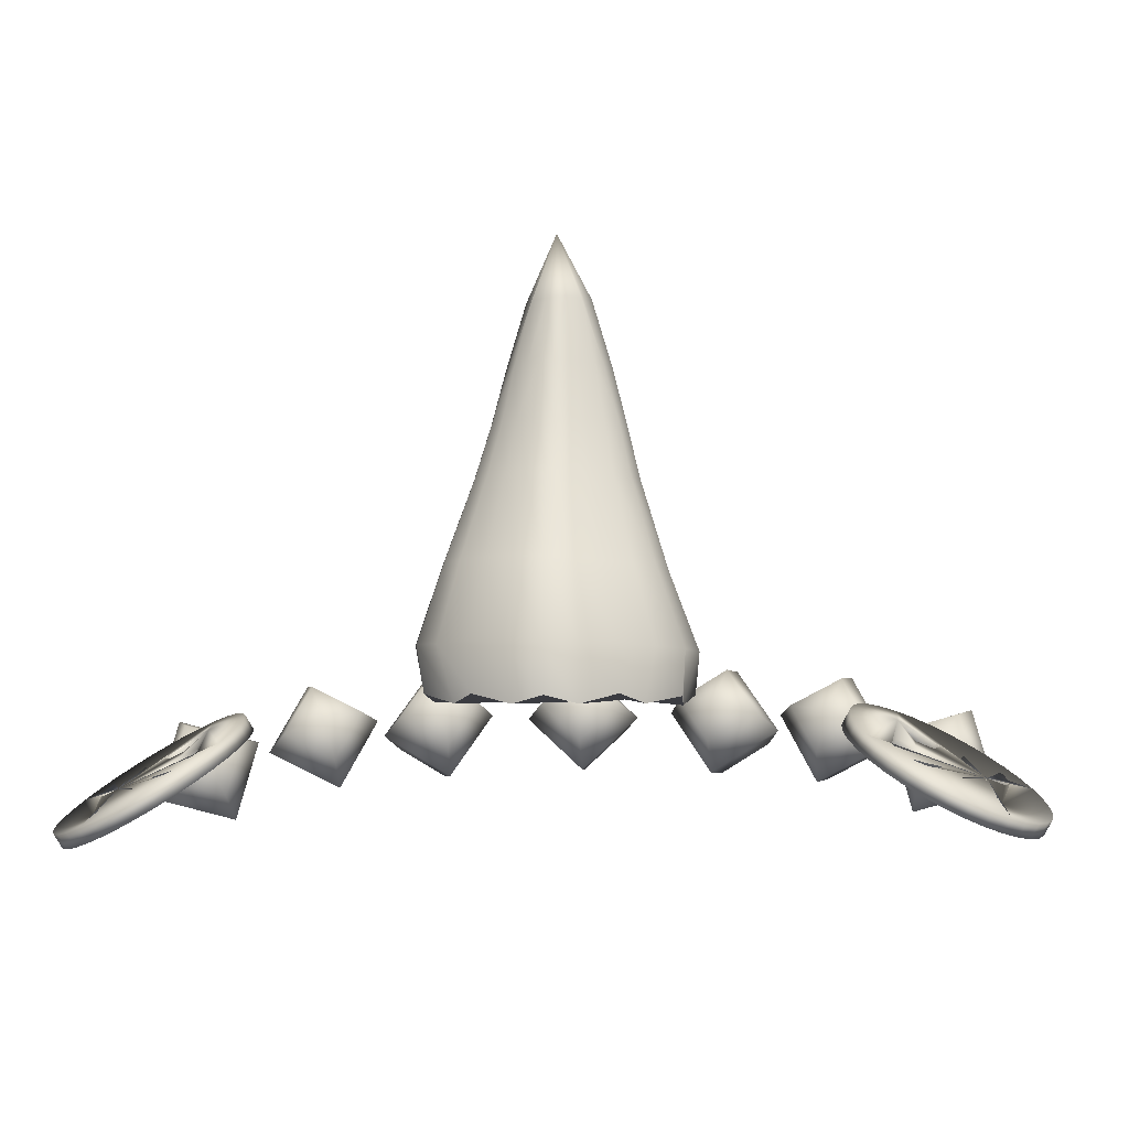
<metadata>
{"format":"obj","ext":"obj","renderer":"f3d","projection":"perspective","resolution":1024,"background":"white","views":[{"elev":-14.0,"azim":-175.3,"up":"+Z"}]}
</metadata>
<code>
o SnowmanSmileButtons
v 0 1.057 0.4225
v 0 1.073 0.4008
v 0.02455 1.067 0.4247
v 0 1.099 0.3962
v 0 1.12 0.4116
v 0.02455 1.115 0.4355
v 0 1.125 0.4377
v 0 1.062 0.4487
v 0 1.11 0.4595
v 0 1.083 0.464
v -0.02455 1.067 0.4247
v -0.03471 1.091 0.4301
v 0.09481 1.077 0.4145
v 0.08714 1.092 0.3938
v 0.1168 1.092 0.4119
v 0.08091 1.118 0.3903
v 0.07976 1.139 0.4059
v 0.1094 1.139 0.424
v 0.1228 1.118 0.4159
v 0.08437 1.144 0.4317
v 0.09942 1.082 0.4403
v 0.09204 1.129 0.4524
v 0.09827 1.104 0.456
v 0.0698 1.082 0.4222
v 0.06242 1.129 0.4343
v 0.05639 1.104 0.4303
v 0.162 1.107 0.4059
v 0.1523 1.12 0.3847
v 0.1833 1.122 0.4002
v 0.1452 1.145 0.3794
v 0.1449 1.168 0.3931
v 0.1758 1.17 0.4086
v 0.189 1.148 0.4013
v 0.1514 1.175 0.4178
v 0.1685 1.114 0.4307
v 0.1611 1.162 0.4391
v 0.1682 1.137 0.4444
v 0.1375 1.112 0.4152
v 0.1301 1.16 0.4236
v 0.1244 1.134 0.4225
v 0.223 1.157 0.3804
v 0.2085 1.167 0.3604
v 0.2418 1.172 0.3688
v 0.199 1.191 0.3539
v 0.2001 1.215 0.3647
v 0.2334 1.22 0.3731
v 0.2461 1.198 0.3657
v 0.2112 1.226 0.3866
v 0.234 1.168 0.4023
v 0.2257 1.216 0.4067
v 0.2351 1.192 0.4132
v 0.2007 1.163 0.3939
v 0.1923 1.211 0.3983
v 0.188 1.185 0.4013
v -0.02455 1.115 0.4355
v 0.03471 1.091 0.4301
v -0.09481 1.077 0.4145
v -0.1168 1.092 0.4119
v -0.08714 1.092 0.3938
v -0.08091 1.118 0.3903
v -0.1228 1.118 0.4159
v -0.1094 1.139 0.424
v -0.07976 1.139 0.4059
v -0.08437 1.144 0.4317
v -0.09942 1.082 0.4403
v -0.09827 1.104 0.456
v -0.09204 1.129 0.4524
v -0.0698 1.082 0.4222
v -0.05639 1.104 0.4303
v -0.06242 1.129 0.4343
v -0.162 1.107 0.4059
v -0.1833 1.122 0.4002
v -0.1523 1.12 0.3847
v -0.1452 1.145 0.3794
v -0.189 1.148 0.4013
v -0.1758 1.17 0.4086
v -0.1449 1.168 0.3931
v -0.1514 1.175 0.4178
v -0.1685 1.114 0.4307
v -0.1682 1.137 0.4444
v -0.1611 1.162 0.4391
v -0.1375 1.112 0.4152
v -0.1244 1.134 0.4225
v -0.1301 1.16 0.4236
v -0.223 1.157 0.3804
v -0.2418 1.172 0.3688
v -0.2085 1.167 0.3604
v -0.199 1.191 0.3539
v -0.2461 1.198 0.3657
v -0.2334 1.22 0.3731
v -0.2001 1.215 0.3647
v -0.2112 1.226 0.3866
v -0.234 1.168 0.4023
v -0.2351 1.192 0.4132
v -0.2257 1.216 0.4067
v -0.2007 1.163 0.3939
v -0.188 1.185 0.4013
v -0.1923 1.211 0.3983
v 0.000579 1.307 0.5965
v -0.000427 1.301 0.6359
v 0.004583 1.301 0.6358
v 0.008517 1.305 0.5964
v -0.000382 1.294 0.6772
v 0.008166 1.298 0.6361
v 0.01555 1.301 0.5971
v 0.01389 1.295 0.6363
v 0.02327 1.296 0.5979
v 0.0145 1.292 0.6368
v 0.02665 1.29 0.5991
v 0.01801 1.286 0.6375
v 0.02956 1.282 0.5999
v 0.01526 1.283 0.6381
v 0.02748 1.275 0.6009
v 0.01652 1.276 0.6393
v 0.02682 1.265 0.6022
v 0.0121 1.275 0.6396
v 0.02182 1.26 0.6032
v 0.01017 1.269 0.6406
v 0.01646 1.254 0.6037
v 0.004331 1.271 0.6405
v 0.007859 1.253 0.6037
v -0.000379 1.266 0.6415
v -0.00056 1.249 0.6042
v -0.004807 1.27 0.641
v -0.008274 1.252 0.604
v -0.009769 1.268 0.6415
v -0.01547 1.253 0.6034
v -0.01186 1.275 0.6404
v -0.02039 1.262 0.6022
v -0.01714 1.276 0.6405
v -0.02699 1.267 0.6015
v -0.01701 1.283 0.6394
v -0.0293 1.275 0.6008
v -0.02003 1.286 0.6391
v -0.03129 1.282 0.5998
v -0.0158 1.292 0.638
v -0.02685 1.291 0.5987
v -0.01451 1.295 0.6375
v -0.0222 1.296 0.5974
v -0.008675 1.298 0.6367
v -0.014 1.301 0.5967
v -0.005184 1.301 0.6362
v -0.007076 1.305 0.5962
v -0.03792 1.34 0.3978
v -0.03791 1.341 0.4251
v -0.01767 1.352 0.4228
v -0.01671 1.343 0.3918
v -0.02896 1.327 0.4739
v -0.01295 1.336 0.4736
v 0.003237 1.34 0.4739
v 0.002583 1.357 0.4224
v 0.001492 1.354 0.3948
v -0.07031 1.311 0.4014
v -0.07226 1.311 0.4274
v -0.0568 1.328 0.4258
v -0.05071 1.322 0.3955
v -0.05658 1.303 0.4756
v -0.04441 1.316 0.4746
v -0.07625 1.27 0.4096
v -0.07854 1.269 0.4346
v -0.07936 1.291 0.4297
v -0.06991 1.29 0.4002
v -0.06164 1.269 0.4796
v -0.06264 1.286 0.4774
v -0.05374 1.233 0.4196
v -0.05428 1.23 0.4439
v -0.06841 1.249 0.4391
v -0.06081 1.254 0.4098
v -0.04207 1.238 0.4844
v -0.05378 1.253 0.482
v -0.02005 1.208 0.4241
v -0.02009 1.204 0.4479
v -0.03797 1.214 0.4459
v -0.0343 1.224 0.4165
v -0.01501 1.216 0.4881
v -0.02936 1.225 0.4865
v 0.02215 1.211 0.4252
v 0.02387 1.208 0.45
v 0.001057 1.203 0.4489
v 0.000156 1.214 0.4191
v 0.02014 1.22 0.4896
v 0.001933 1.216 0.4891
v 0.05888 1.231 0.4206
v 0.06265 1.228 0.4461
v 0.04533 1.216 0.448
v 0.03833 1.225 0.4173
v 0.05118 1.236 0.4888
v 0.03753 1.226 0.4895
v 0.07399 1.269 0.4139
v 0.07731 1.268 0.4409
v 0.07202 1.246 0.4434
v 0.06187 1.252 0.4119
v 0.06274 1.269 0.4855
v 0.05896 1.251 0.4874
v 0.07065 1.311 0.4046
v 0.07504 1.312 0.4322
v 0.07865 1.291 0.436
v 0.06756 1.29 0.404
v 0.06114 1.303 0.481
v 0.06432 1.287 0.4833
v 0.04118 1.34 0.3989
v 0.04357 1.341 0.4274
v 0.0618 1.328 0.4291
v 0.05266 1.322 0.397
v 0.03592 1.327 0.477
v 0.05083 1.316 0.4789
v 0.02303 1.352 0.4239
v 0.01921 1.343 0.3923
v 0.01968 1.336 0.4751
v -0.02172 1.312 0.5266
v -0.009902 1.318 0.5269
v -0.0182 1.305 0.5614
v -0.008734 1.311 0.561
v 0.00096 1.313 0.5628
v 0.002076 1.321 0.528
v -0.04241 1.294 0.5303
v -0.03329 1.304 0.5278
v -0.035 1.291 0.5664
v -0.02773 1.299 0.5625
v -0.04616 1.268 0.5334
v -0.047 1.281 0.5321
v -0.03801 1.27 0.5696
v -0.03895 1.281 0.5679
v -0.03144 1.246 0.5346
v -0.04024 1.256 0.5336
v -0.026 1.252 0.5698
v -0.03333 1.26 0.5685
v -0.01144 1.23 0.539
v -0.02207 1.236 0.5368
v -0.009884 1.239 0.5742
v -0.01855 1.244 0.5714
v 0.01479 1.232 0.5384
v 0.001202 1.229 0.5388
v 0.01138 1.241 0.5726
v 0.000358 1.238 0.5729
v 0.03772 1.244 0.5393
v 0.02767 1.237 0.5389
v 0.02981 1.251 0.5735
v 0.02185 1.244 0.5725
v 0.04642 1.268 0.5351
v 0.04359 1.255 0.5373
v 0.03692 1.27 0.5686
v 0.03477 1.259 0.5705
v 0.0451 1.294 0.5333
v 0.04757 1.282 0.534
v 0.03573 1.291 0.5673
v 0.03798 1.281 0.5671
v 0.02648 1.312 0.5287
v 0.03753 1.304 0.5308
v 0.02076 1.305 0.5625
v 0.02981 1.299 0.5639
v 0.01436 1.318 0.5279
v 0.01098 1.311 0.5615
v -0.2127 1.306 0.3793
v -0.2084 1.302 0.3721
v -0.2026 1.308 0.384
v -0.1984 1.305 0.3768
v -0.1928 1.313 0.3876
v -0.1885 1.309 0.3804
v -0.1836 1.319 0.39
v -0.1793 1.316 0.3828
v -0.1754 1.327 0.3911
v -0.1711 1.324 0.3839
v -0.1685 1.336 0.3908
v -0.1642 1.333 0.3836
v -0.1631 1.346 0.3891
v -0.1588 1.343 0.3819
v -0.1595 1.356 0.3862
v -0.1552 1.353 0.379
v -0.1577 1.367 0.3821
v -0.1534 1.364 0.3749
v -0.158 1.377 0.3769
v -0.1537 1.374 0.3697
v -0.1602 1.387 0.371
v -0.1559 1.383 0.3638
v -0.1643 1.395 0.3644
v -0.16 1.392 0.3572
v -0.1701 1.402 0.3575
v -0.1658 1.399 0.3503
v -0.1774 1.408 0.3505
v -0.1731 1.404 0.3433
v -0.1859 1.411 0.3438
v -0.1816 1.407 0.3366
v -0.1953 1.412 0.3374
v -0.191 1.409 0.3302
v -0.2053 1.412 0.3318
v -0.201 1.408 0.3246
v -0.2153 1.409 0.3271
v -0.211 1.406 0.3199
v -0.2252 1.405 0.3234
v -0.2209 1.401 0.3162
v -0.2344 1.398 0.321
v -0.2301 1.395 0.3138
v -0.2426 1.39 0.3199
v -0.2383 1.387 0.3128
v -0.2495 1.381 0.3202
v -0.2452 1.378 0.313
v -0.2549 1.371 0.3219
v -0.2506 1.368 0.3147
v -0.2585 1.361 0.3248
v -0.2542 1.357 0.3176
v -0.2602 1.35 0.329
v -0.2559 1.347 0.3218
v -0.26 1.34 0.3341
v -0.2557 1.337 0.3269
v -0.2578 1.331 0.3401
v -0.2535 1.327 0.3329
v -0.2537 1.322 0.3466
v -0.2494 1.319 0.3394
v -0.2479 1.315 0.3535
v -0.2436 1.312 0.3463
v -0.2406 1.31 0.3605
v -0.2363 1.306 0.3533
v -0.2321 1.306 0.3673
v -0.2278 1.303 0.3601
v -0.2226 1.305 0.3736
v -0.2183 1.301 0.3664
v -0.2344 1.369 0.324
v -0.2313 1.36 0.3302
v -0.237 1.332 0.3405
v -0.2325 1.342 0.3382
v -0.2204 1.384 0.3247
v -0.2223 1.357 0.3367
v -0.223 1.347 0.3412
v -0.2299 1.379 0.3217
v -0.2339 1.323 0.3467
v -0.2129 1.363 0.3397
v -0.2141 1.345 0.3477
v -0.211 1.336 0.3539
v -0.201 1.338 0.3591
v -0.1979 1.329 0.3654
v -0.2155 1.326 0.3562
v -0.2249 1.32 0.3532
v -0.2115 1.382 0.3312
v -0.1984 1.375 0.3426
v -0.2084 1.373 0.3374
v -0.1953 1.366 0.3488
v -0.1965 1.348 0.3568
v -0.1939 1.385 0.3403
v -0.187 1.353 0.3598
v -0.1863 1.363 0.3554
v -0.1889 1.326 0.3719
v -0.1724 1.379 0.3561
v -0.175 1.342 0.3726
v -0.1769 1.369 0.3584
v -0.1781 1.351 0.3664
v -0.1845 1.39 0.3433
v -0.1755 1.388 0.3499
v -0.1795 1.332 0.3749
v -0.1838 1.335 0.3821
v -0.1869 1.333 0.3811
v -0.1777 1.385 0.3612
v -0.1798 1.391 0.3571
v -0.231 1.384 0.3299
v -0.2342 1.382 0.3289
v -0.2382 1.326 0.3539
v -0.2402 1.332 0.3497
v -0.2053 1.341 0.3663
v -0.2027 1.378 0.3498
v -0.1887 1.394 0.3505
v -0.2008 1.351 0.364
v -0.1996 1.369 0.356
v -0.1982 1.388 0.3475
v -0.2022 1.332 0.3725
v -0.1913 1.357 0.367
v -0.1906 1.367 0.3626
v -0.1812 1.372 0.3656
v -0.1767 1.382 0.3633
v -0.1793 1.345 0.3798
v -0.1824 1.354 0.3736
v -0.1932 1.33 0.3791
v -0.2413 1.335 0.3477
v -0.2387 1.372 0.3311
v -0.2266 1.361 0.3439
v -0.2273 1.351 0.3484
v -0.2368 1.346 0.3454
v -0.2356 1.363 0.3374
v -0.2172 1.366 0.3469
v -0.2292 1.324 0.3604
v -0.2153 1.34 0.3611
v -0.2127 1.377 0.3446
v -0.2184 1.348 0.3549
v -0.2247 1.388 0.3319
v -0.2158 1.385 0.3384
v -0.2198 1.329 0.3634
v 0.2127 1.306 0.3793
v 0.2084 1.302 0.3721
v 0.2026 1.308 0.384
v 0.1984 1.305 0.3768
v 0.1928 1.313 0.3876
v 0.1885 1.309 0.3804
v 0.1836 1.319 0.39
v 0.1793 1.316 0.3828
v 0.1754 1.327 0.3911
v 0.1711 1.324 0.3839
v 0.1685 1.336 0.3908
v 0.1642 1.333 0.3836
v 0.1631 1.346 0.3891
v 0.1588 1.343 0.3819
v 0.1595 1.356 0.3862
v 0.1552 1.353 0.379
v 0.1577 1.367 0.3821
v 0.1534 1.364 0.3749
v 0.158 1.377 0.3769
v 0.1537 1.374 0.3697
v 0.1602 1.387 0.371
v 0.1559 1.383 0.3638
v 0.1643 1.395 0.3644
v 0.16 1.392 0.3572
v 0.1701 1.402 0.3575
v 0.1658 1.399 0.3503
v 0.1774 1.408 0.3505
v 0.1731 1.404 0.3433
v 0.1859 1.411 0.3438
v 0.1816 1.407 0.3366
v 0.1953 1.412 0.3374
v 0.191 1.409 0.3302
v 0.2053 1.412 0.3318
v 0.201 1.408 0.3246
v 0.2153 1.409 0.3271
v 0.211 1.406 0.3199
v 0.2252 1.405 0.3234
v 0.2209 1.401 0.3162
v 0.2344 1.398 0.321
v 0.2301 1.395 0.3138
v 0.2426 1.39 0.3199
v 0.2383 1.387 0.3128
v 0.2495 1.381 0.3202
v 0.2452 1.378 0.313
v 0.2549 1.371 0.3219
v 0.2506 1.368 0.3147
v 0.2585 1.361 0.3248
v 0.2542 1.357 0.3176
v 0.2602 1.35 0.329
v 0.2559 1.347 0.3218
v 0.26 1.34 0.3341
v 0.2557 1.337 0.3269
v 0.2578 1.331 0.3401
v 0.2535 1.327 0.3329
v 0.2537 1.322 0.3466
v 0.2494 1.319 0.3394
v 0.2479 1.315 0.3535
v 0.2436 1.312 0.3463
v 0.2406 1.31 0.3605
v 0.2363 1.306 0.3533
v 0.2321 1.306 0.3673
v 0.2278 1.303 0.3601
v 0.2226 1.305 0.3736
v 0.2183 1.301 0.3664
v 0.2344 1.369 0.324
v 0.2313 1.36 0.3302
v 0.237 1.332 0.3405
v 0.2325 1.342 0.3382
v 0.2204 1.384 0.3247
v 0.2223 1.357 0.3367
v 0.223 1.347 0.3412
v 0.2299 1.379 0.3217
v 0.2339 1.323 0.3467
v 0.2129 1.363 0.3397
v 0.2141 1.345 0.3477
v 0.211 1.336 0.3539
v 0.201 1.338 0.3591
v 0.1979 1.329 0.3654
v 0.2155 1.326 0.3562
v 0.2249 1.32 0.3532
v 0.2115 1.382 0.3312
v 0.1984 1.375 0.3426
v 0.2084 1.373 0.3374
v 0.1953 1.366 0.3488
v 0.1965 1.348 0.3568
v 0.1939 1.385 0.3403
v 0.187 1.353 0.3598
v 0.1863 1.363 0.3554
v 0.1889 1.326 0.3719
v 0.1724 1.379 0.3561
v 0.175 1.342 0.3726
v 0.1769 1.369 0.3584
v 0.1781 1.351 0.3664
v 0.1845 1.39 0.3433
v 0.1755 1.388 0.3499
v 0.1795 1.332 0.3749
v 0.1838 1.335 0.3821
v 0.1869 1.333 0.3811
v 0.1777 1.385 0.3612
v 0.1798 1.391 0.3571
v 0.231 1.384 0.3299
v 0.2342 1.382 0.3289
v 0.2382 1.326 0.3539
v 0.2402 1.332 0.3497
v 0.2053 1.341 0.3663
v 0.2027 1.378 0.3498
v 0.1887 1.394 0.3505
v 0.2008 1.351 0.364
v 0.1996 1.369 0.356
v 0.1982 1.388 0.3475
v 0.2022 1.332 0.3725
v 0.1913 1.357 0.367
v 0.1906 1.367 0.3626
v 0.1812 1.372 0.3656
v 0.1767 1.382 0.3633
v 0.1793 1.345 0.3798
v 0.1824 1.354 0.3736
v 0.1932 1.33 0.3791
v 0.2413 1.335 0.3477
v 0.2387 1.372 0.3311
v 0.2266 1.361 0.3439
v 0.2273 1.351 0.3484
v 0.2368 1.346 0.3454
v 0.2356 1.363 0.3374
v 0.2172 1.366 0.3469
v 0.2292 1.324 0.3604
v 0.2153 1.34 0.3611
v 0.2127 1.377 0.3446
v 0.2184 1.348 0.3549
v 0.2247 1.388 0.3319
v 0.2158 1.385 0.3384
v 0.2198 1.329 0.3634
f 1 2 3
f 4 5 6 56
f 2 4 56 3
f 5 7 6
f 1 3 8
f 56 6 9 10
f 3 56 10 8
f 6 7 9
f 1 8 11
f 10 9 55 12
f 8 10 12 11
f 1 11 2
f 12 55 5 4
f 11 12 4 2
f 13 14 15
f 16 17 18 19
f 14 16 19 15
f 17 20 18
f 13 15 21
f 19 18 22 23
f 15 19 23 21
f 18 20 22
f 13 21 24
f 23 22 25 26
f 21 23 26 24
f 22 20 25
f 13 24 14
f 26 25 17 16
f 24 26 16 14
f 25 20 17
f 27 28 29
f 30 31 32 33
f 28 30 33 29
f 31 34 32
f 27 29 35
f 33 32 36 37
f 29 33 37 35
f 32 34 36
f 27 35 38
f 37 36 39 40
f 35 37 40 38
f 36 34 39
f 27 38 28
f 40 39 31 30
f 38 40 30 28
f 39 34 31
f 41 42 43
f 44 45 46 47
f 42 44 47 43
f 45 48 46
f 41 43 49
f 47 46 50 51
f 43 47 51 49
f 46 48 50
f 41 49 52
f 51 50 53 54
f 49 51 54 52
f 50 48 53
f 41 52 42
f 54 53 45 44
f 52 54 44 42
f 53 48 45
f 5 55 7
f 55 9 7
f 57 58 59
f 60 61 62 63
f 59 58 61 60
f 63 62 64
f 57 65 58
f 61 66 67 62
f 58 65 66 61
f 62 67 64
f 57 68 65
f 66 69 70 67
f 65 68 69 66
f 67 70 64
f 57 59 68
f 69 60 63 70
f 68 59 60 69
f 70 63 64
f 71 72 73
f 74 75 76 77
f 73 72 75 74
f 77 76 78
f 71 79 72
f 75 80 81 76
f 72 79 80 75
f 76 81 78
f 71 82 79
f 80 83 84 81
f 79 82 83 80
f 81 84 78
f 71 73 82
f 83 74 77 84
f 82 73 74 83
f 84 77 78
f 85 86 87
f 88 89 90 91
f 87 86 89 88
f 91 90 92
f 85 93 86
f 89 94 95 90
f 86 93 94 89
f 90 95 92
f 85 96 93
f 94 97 98 95
f 93 96 97 94
f 95 98 92
f 85 87 96
f 97 88 91 98
f 96 87 88 97
f 98 91 92
f 99 100 101 102
f 103 104 101 100
f 105 102 101 104
f 105 104 106 107
f 103 108 106 104
f 109 107 106 108
f 109 108 110 111
f 103 112 110 108
f 113 111 110 112
f 113 112 114 115
f 103 116 114 112
f 117 115 114 116
f 117 116 118 119
f 103 120 118 116
f 121 119 118 120
f 121 120 122 123
f 103 124 122 120
f 125 123 122 124
f 125 124 126 127
f 103 128 126 124
f 129 127 126 128
f 129 128 130 131
f 103 132 130 128
f 133 131 130 132
f 133 132 134 135
f 103 136 134 132
f 137 135 134 136
f 137 136 138 139
f 103 140 138 136
f 141 139 138 140
f 141 140 142 143
f 103 100 142 140
f 99 143 142 100
f 144 145 146 147
f 145 148 149 146
f 146 149 150 151
f 147 146 151 152
f 153 154 155 156
f 154 157 158 155
f 155 158 148 145
f 156 155 145 144
f 159 160 161 162
f 160 163 164 161
f 161 164 157 154
f 162 161 154 153
f 165 166 167 168
f 166 169 170 167
f 167 170 163 160
f 168 167 160 159
f 171 172 173 174
f 172 175 176 173
f 173 176 169 166
f 174 173 166 165
f 177 178 179 180
f 178 181 182 179
f 179 182 175 172
f 180 179 172 171
f 183 184 185 186
f 184 187 188 185
f 185 188 181 178
f 186 185 178 177
f 189 190 191 192
f 190 193 194 191
f 191 194 187 184
f 192 191 184 183
f 195 196 197 198
f 196 199 200 197
f 197 200 193 190
f 198 197 190 189
f 201 202 203 204
f 202 205 206 203
f 203 206 199 196
f 204 203 196 195
f 152 151 207 208
f 151 150 209 207
f 207 209 205 202
f 208 207 202 201
f 148 210 211 149
f 210 212 213 211
f 211 213 214 215
f 149 211 215 150
f 157 216 217 158
f 216 218 219 217
f 217 219 212 210
f 158 217 210 148
f 163 220 221 164
f 220 222 223 221
f 221 223 218 216
f 164 221 216 157
f 169 224 225 170
f 224 226 227 225
f 225 227 222 220
f 170 225 220 163
f 175 228 229 176
f 228 230 231 229
f 229 231 226 224
f 176 229 224 169
f 181 232 233 182
f 232 234 235 233
f 233 235 230 228
f 182 233 228 175
f 187 236 237 188
f 236 238 239 237
f 237 239 234 232
f 188 237 232 181
f 193 240 241 194
f 240 242 243 241
f 241 243 238 236
f 194 241 236 187
f 199 244 245 200
f 244 246 247 245
f 245 247 242 240
f 200 245 240 193
f 205 248 249 206
f 248 250 251 249
f 249 251 246 244
f 206 249 244 199
f 150 215 252 209
f 215 214 253 252
f 252 253 250 248
f 209 252 248 205
f 214 213 143 99
f 212 141 143 213
f 212 219 139 141
f 218 137 139 219
f 218 223 135 137
f 222 133 135 223
f 222 227 131 133
f 226 129 131 227
f 226 231 127 129
f 230 125 127 231
f 230 235 123 125
f 234 121 123 235
f 234 239 119 121
f 238 117 119 239
f 238 243 115 117
f 242 113 115 243
f 242 247 111 113
f 246 109 111 247
f 246 251 107 109
f 250 105 107 251
f 250 253 102 105
f 214 99 102 253
f 174 165 168 159 162 153 156 144 147 152 208 201 204 195 198 189 192 183 186 177 180 171
f 254 255 257 256
f 256 257 259 258
f 258 259 261 260
f 260 261 263 262
f 262 263 265 264
f 264 265 267 266
f 266 267 269 268
f 268 269 271 270
f 270 271 273 272
f 272 273 275 274
f 274 275 277 276
f 276 277 279 278
f 278 279 281 280
f 280 281 283 282
f 282 283 285 284
f 284 285 287 286
f 286 287 289 288
f 288 289 291 290
f 290 291 293 292
f 292 293 295 294
f 294 295 297 296
f 296 297 299 298
f 298 299 301 300
f 300 301 303 302
f 302 303 305 304
f 304 305 307 306
f 306 307 309 308
f 308 309 311 310
f 310 311 313 312
f 312 313 315 314
f 335 336 334 322 325 318 319 323 324 321 320 307 305 303 301 299 297 295 293 291 289 287 285 283 281 279 277 275 343 348 347 339
f 345 343 275 273 271 269 267 265 263 261 259 257 255 317 315 313 311 309 307 320 326 333 332 329 330 331 342 349 344 346 340 341
f 341 340 338 330 329 328 324 323 327 336 335 337
f 314 315 317 316
f 316 317 255 254
f 350 351 260 262 264 266 268 270 272 274 276 352 368 367 366 365 370 369
f 354 292 294 296 298 300 302 304 306 308 357 372 376 375 374 377 373 355
f 375 382 380 385 379 356 357 308 310 312 314 316 254 256 258 260 351 371 364 358 361 365 366 362 359 363 360 353 352 276 278 280 282 284 286 288 290 292 354 383 384 381 378 374
f 385 332 333 379
f 329 332 385 380
f 328 329 380 382
f 324 328 382 375
f 321 324 375 376
f 372 320 321 376
f 356 326 320 372 357
f 379 333 326 356
f 371 342 331 364
f 364 331 330 358
f 358 330 338 361
f 338 340 365 361
f 340 346 370 365
f 346 344 369 370
f 344 349 350 369
f 350 349 342 371 351
f 322 334 384 383
f 334 336 381 384
f 336 327 378 381
f 378 327 323 374
f 374 323 319 377
f 377 319 318 373
f 373 318 325 355
f 325 322 383 354 355
f 339 347 360 363
f 359 335 339 363
f 362 337 335 359
f 366 341 337 362
f 367 345 341 366
f 343 345 367 368
f 348 343 368 352 353
f 347 348 353 360
f 386 388 389 387
f 388 390 391 389
f 390 392 393 391
f 392 394 395 393
f 394 396 397 395
f 396 398 399 397
f 398 400 401 399
f 400 402 403 401
f 402 404 405 403
f 404 406 407 405
f 406 408 409 407
f 408 410 411 409
f 410 412 413 411
f 412 414 415 413
f 414 416 417 415
f 416 418 419 417
f 418 420 421 419
f 420 422 423 421
f 422 424 425 423
f 424 426 427 425
f 426 428 429 427
f 428 430 431 429
f 430 432 433 431
f 432 434 435 433
f 434 436 437 435
f 436 438 439 437
f 438 440 441 439
f 440 442 443 441
f 442 444 445 443
f 444 446 447 445
f 467 471 479 480 475 407 409 411 413 415 417 419 421 423 425 427 429 431 433 435 437 439 452 453 456 455 451 450 457 454 466 468
f 477 473 472 478 476 481 474 463 462 461 464 465 458 452 439 441 443 445 447 449 387 389 391 393 395 397 399 401 403 405 407 475
f 473 469 467 468 459 455 456 460 461 462 470 472
f 446 448 449 447
f 448 386 387 449
f 482 501 502 497 498 499 500 484 408 406 404 402 400 398 396 394 392 483
f 486 487 505 509 506 507 508 504 489 440 438 436 434 432 430 428 426 424
f 507 506 510 513 516 515 486 424 422 420 418 416 414 412 410 408 484 485 492 495 491 494 498 497 493 490 496 503 483 392 390 388 386 448 446 444 442 440 489 488 511 517 512 514
f 517 511 465 464
f 461 512 517 464
f 460 514 512 461
f 456 507 514 460
f 453 508 507 456
f 504 508 453 452
f 488 489 504 452 458
f 511 488 458 465
f 503 496 463 474
f 496 490 462 463
f 490 493 470 462
f 470 493 497 472
f 472 497 502 478
f 478 502 501 476
f 476 501 482 481
f 482 483 503 474 481
f 454 515 516 466
f 466 516 513 468
f 468 513 510 459
f 510 506 455 459
f 506 509 451 455
f 509 505 450 451
f 505 487 457 450
f 457 487 486 515 454
f 471 495 492 479
f 491 495 471 467
f 494 491 467 469
f 498 494 469 473
f 499 498 473 477
f 475 500 499 477
f 480 485 484 500 475
f 479 492 485 480

</code>
